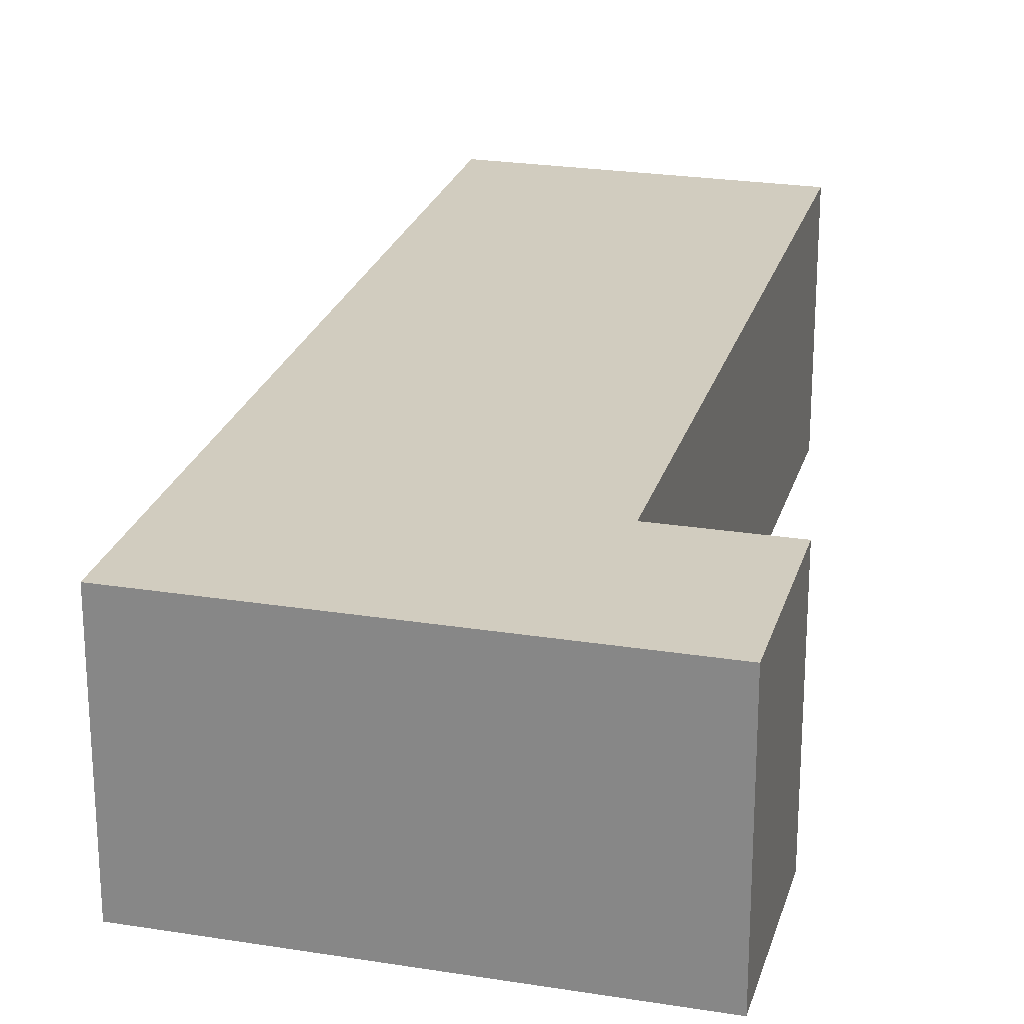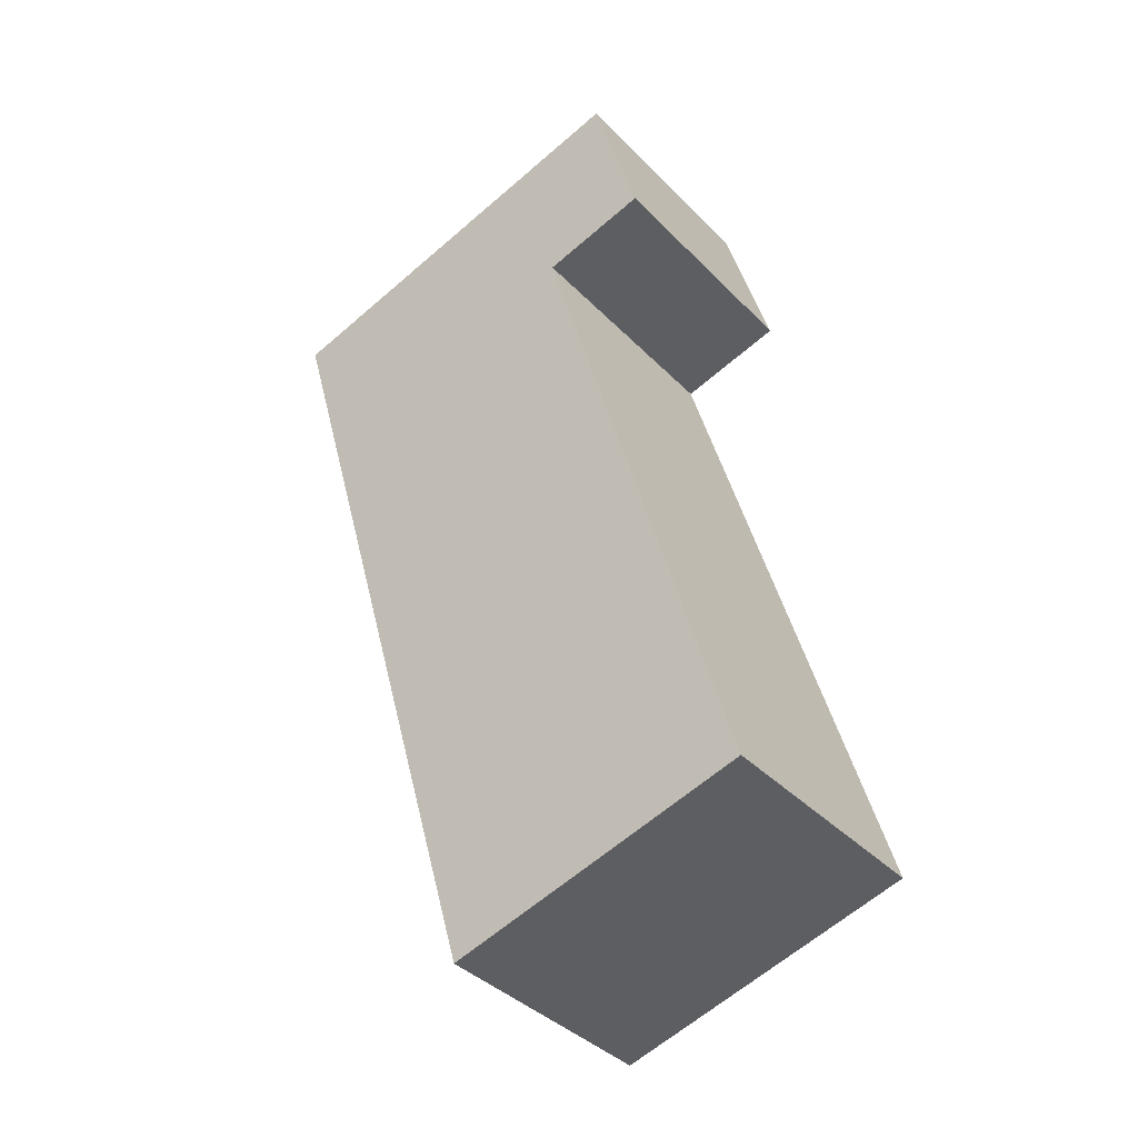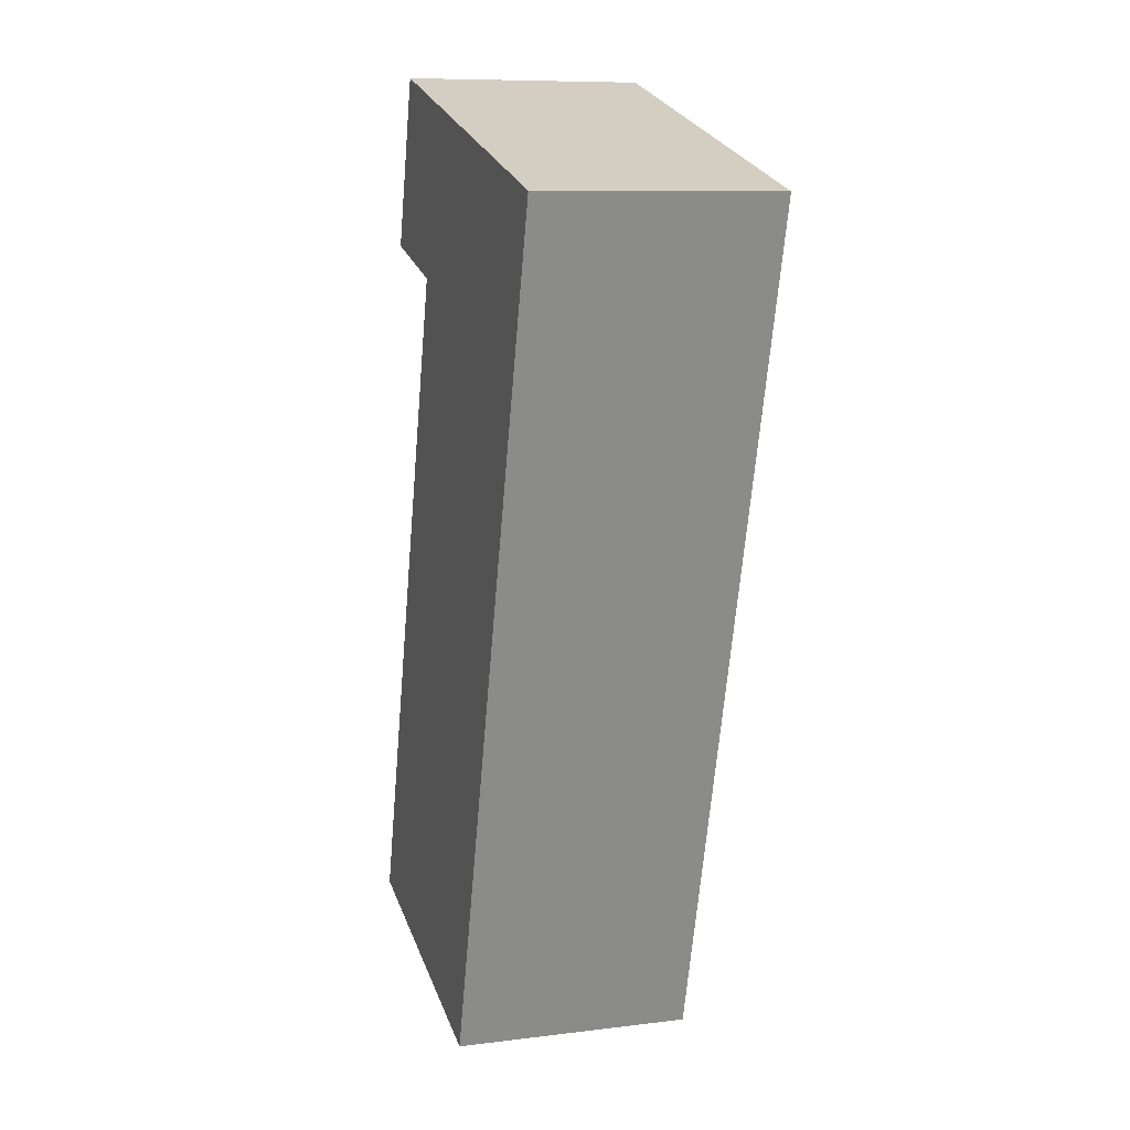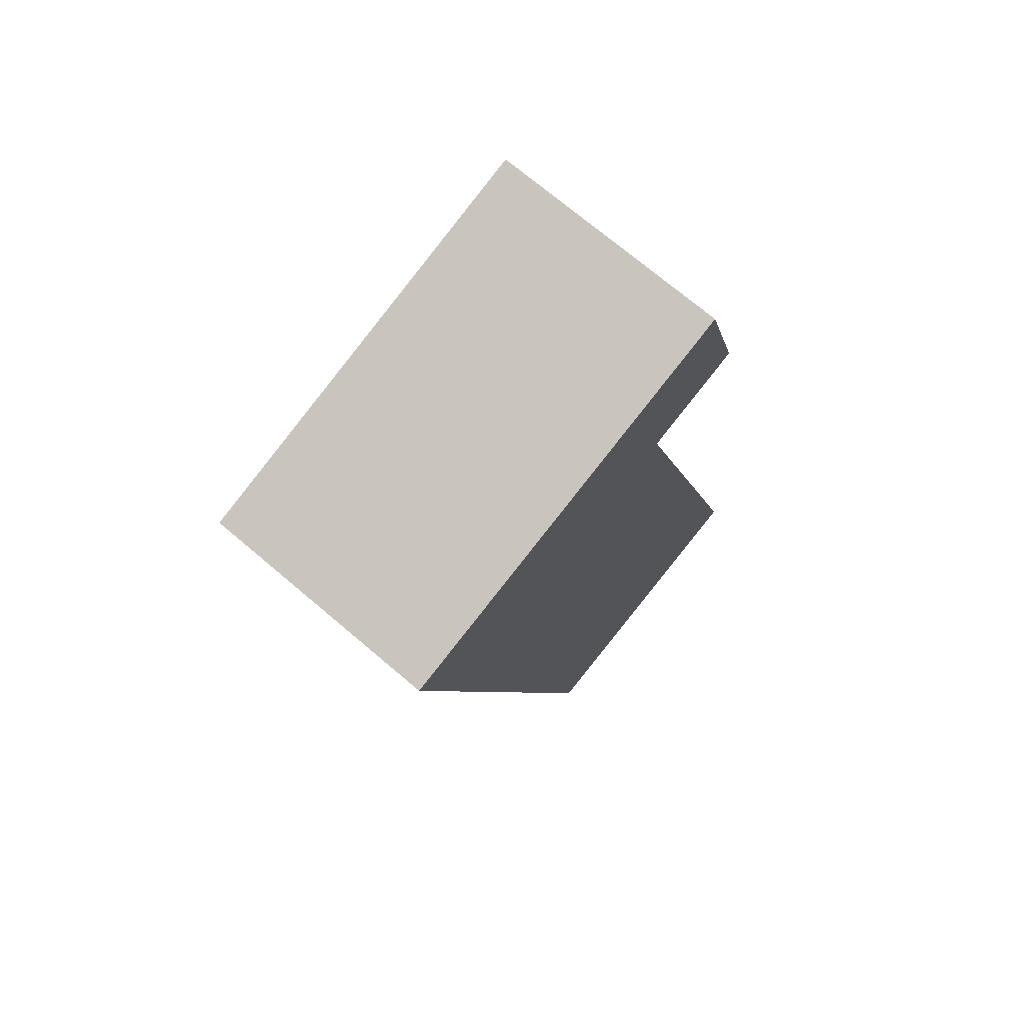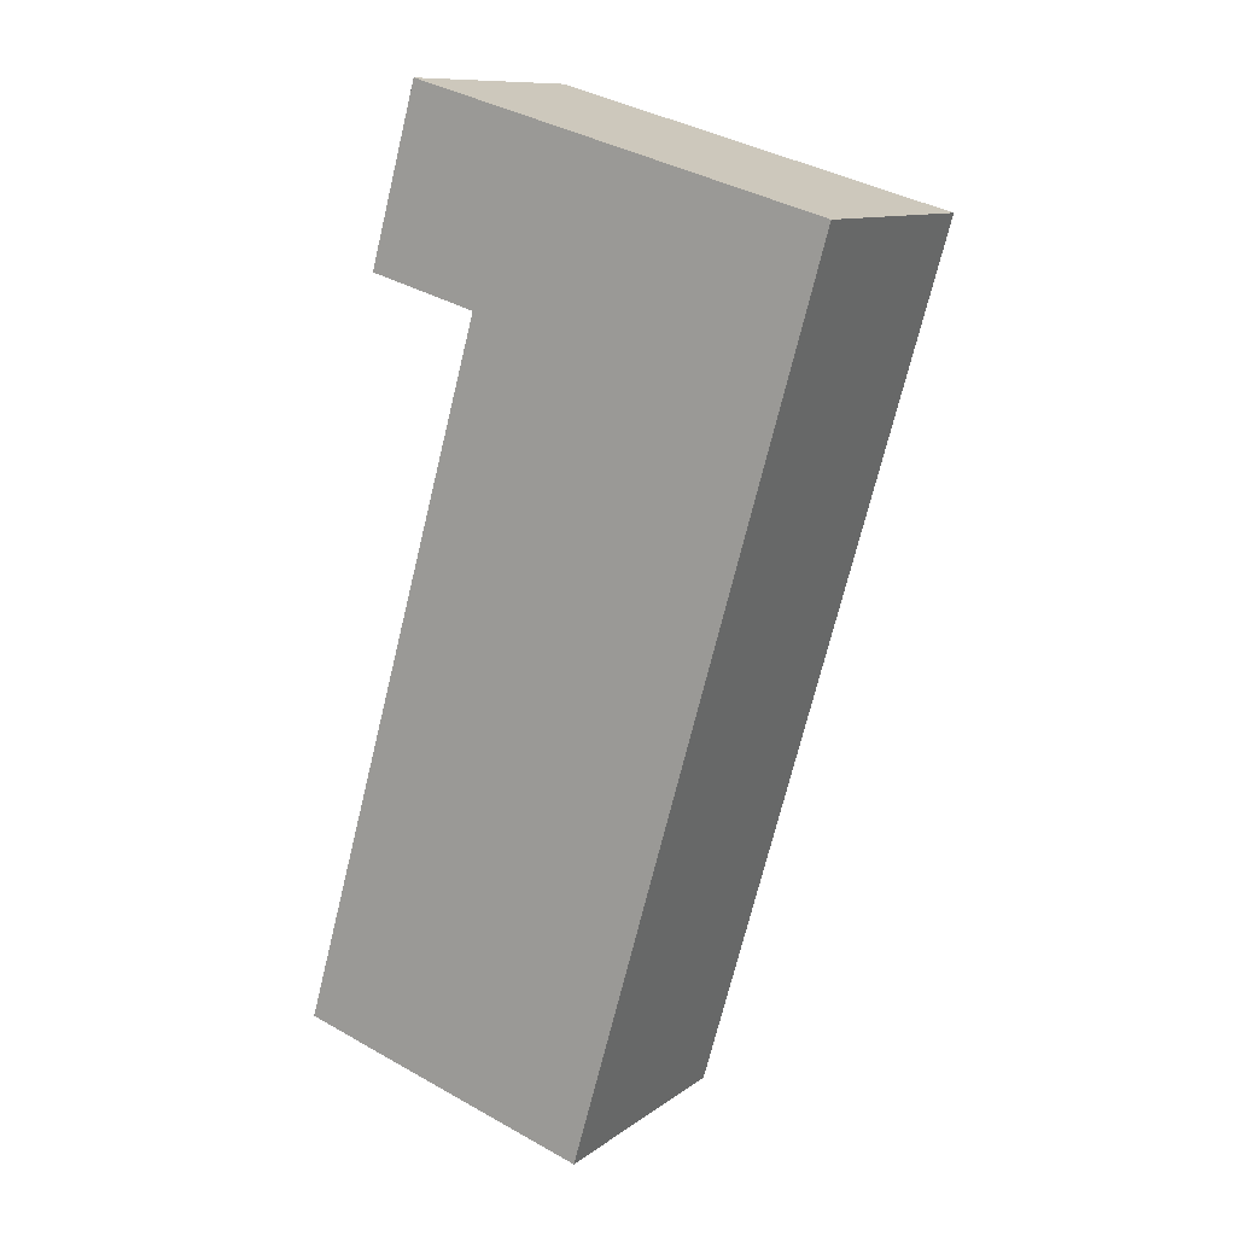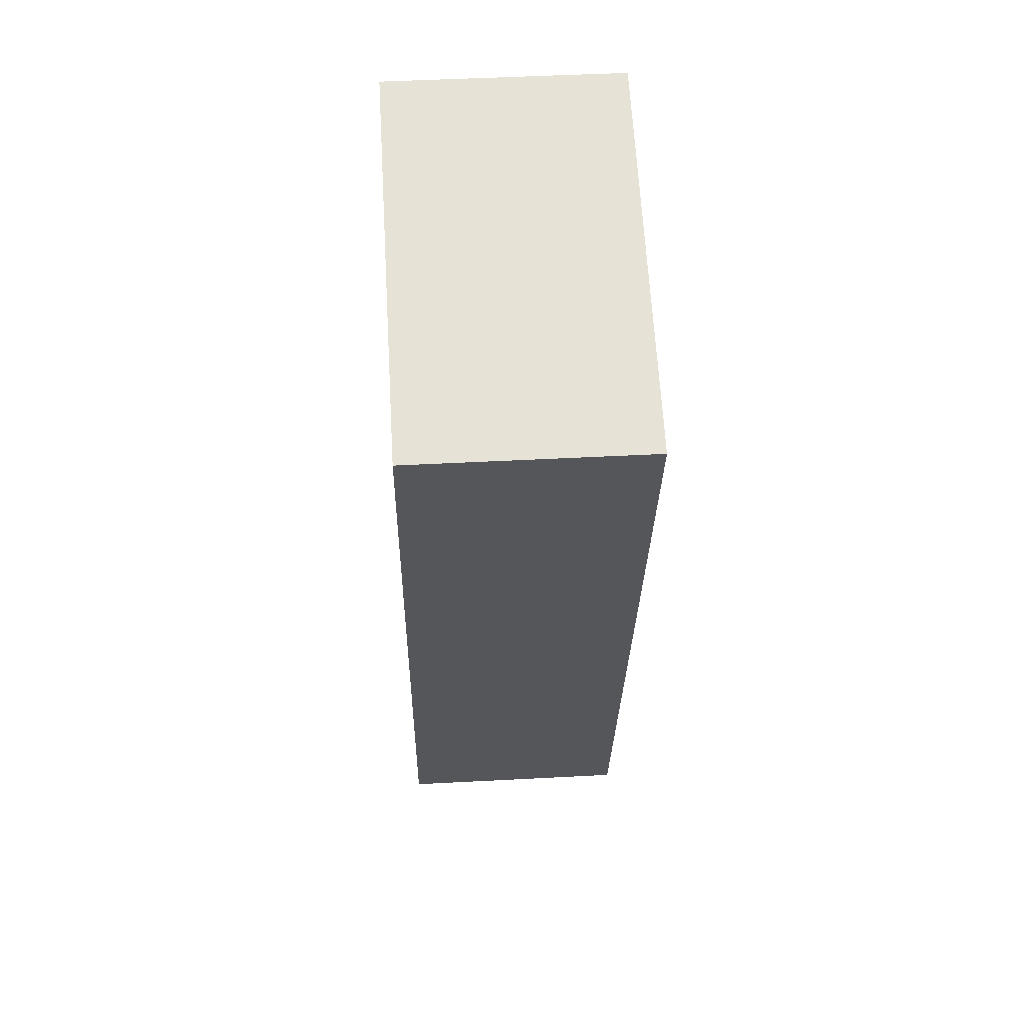
<metadata>
{"format":"obj","ext":"obj","renderer":"f3d","projection":"perspective","resolution":1024,"background":"white","views":[{"elev":24.2,"azim":-1.1,"up":"+Y"},{"elev":-38.7,"azim":38.5,"up":"+Z"},{"elev":9.2,"azim":-108.1,"up":"+Z"},{"elev":72.3,"azim":-49.7,"up":"+Z"},{"elev":11.1,"azim":-148.8,"up":"+Z"},{"elev":48.0,"azim":-93.4,"up":"+Z"}]}
</metadata>
<code>
v  4.497 2.694 1.287
v  2.005 2.694 -7.005
v  0 2.694 1.65e-16
v  3.837 2.694 -0.93
v  5.033 2.694 -0.588
v  2.716 2.694 -9.488
v  5.317 2.694 -6.101
v  6.016 2.694 -8.544
v  5.033 3.6e-17 -0.588
v  3.837 5.695e-17 -0.93
v  6.016 5.232e-16 -8.544
v  2.716 5.81e-16 -9.488
v  5.317 3.736e-16 -6.101
v  4.497 -7.881e-17 1.287
v  2.005 4.289e-16 -7.005
v  0 0 0
g defaultobject
f 1 2 3
f 2 1 4
f 4 1 5
f 4 6 2
f 6 4 7
f 6 7 8
f 9 4 5
f 4 9 10
f 11 6 8
f 6 11 12
f 10 7 4
f 7 10 13
f 7 13 8
f 8 13 11
f 14 5 1
f 5 14 9
f 12 2 6
f 2 12 3
f 3 12 15
f 3 15 16
f 16 1 3
f 1 16 14
f 11 15 12
f 15 11 13
f 15 13 16
f 16 13 10
f 16 10 9
f 16 9 14

</code>
